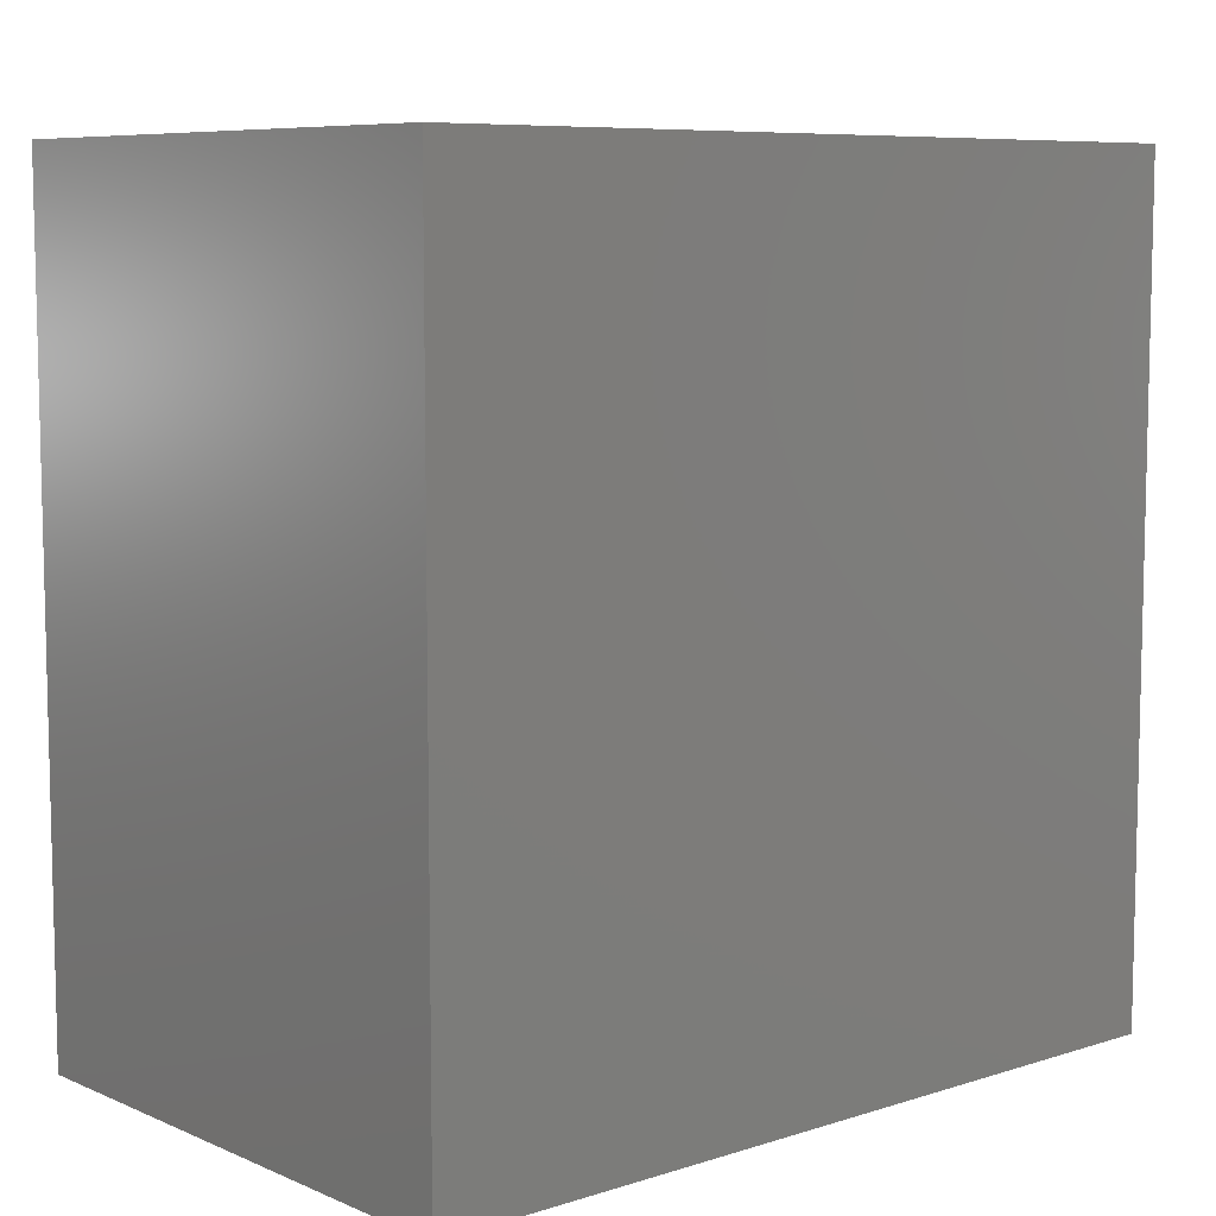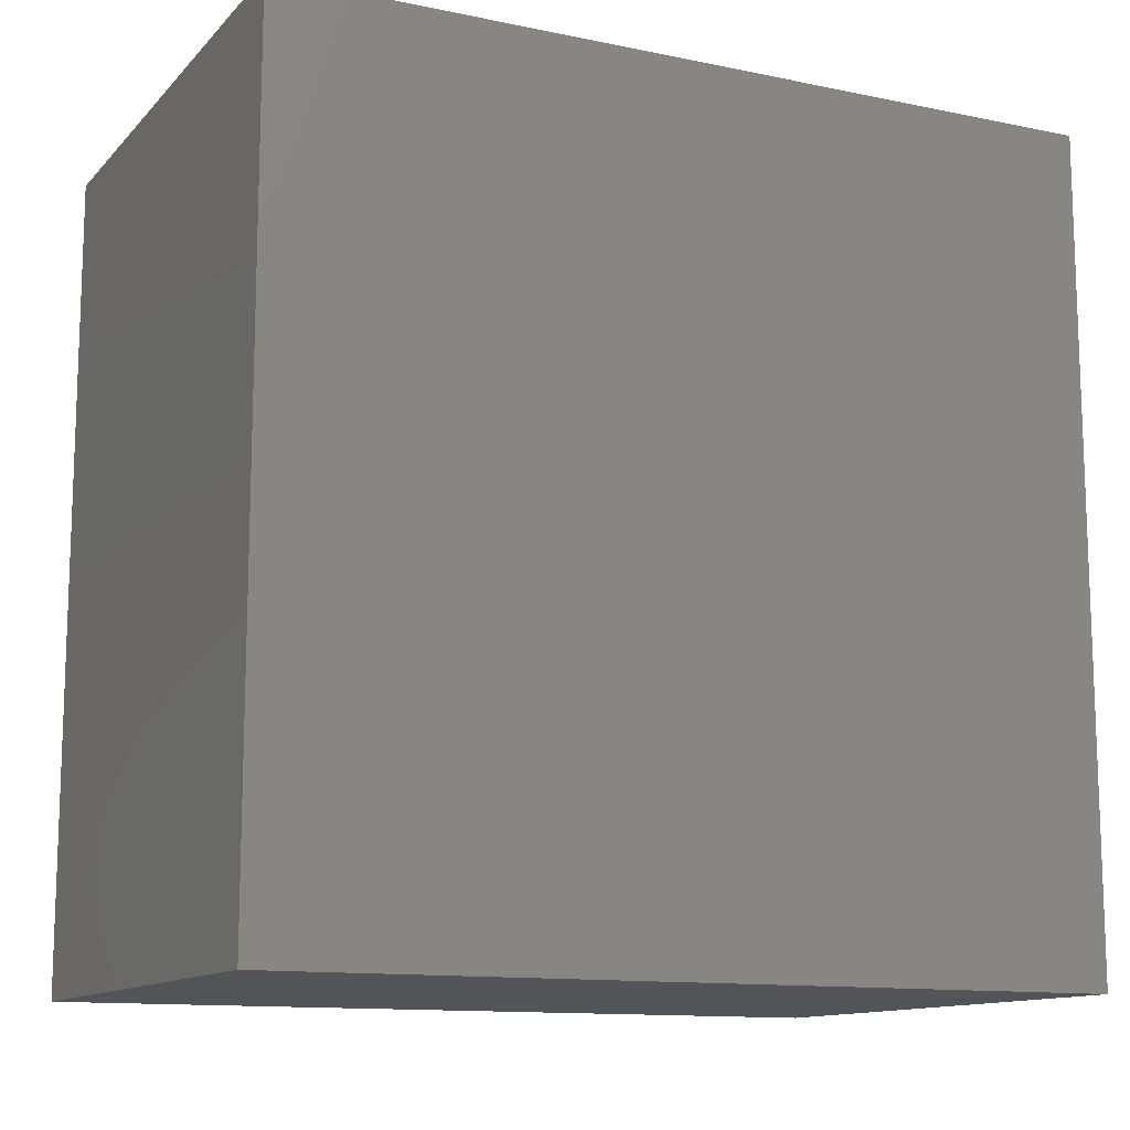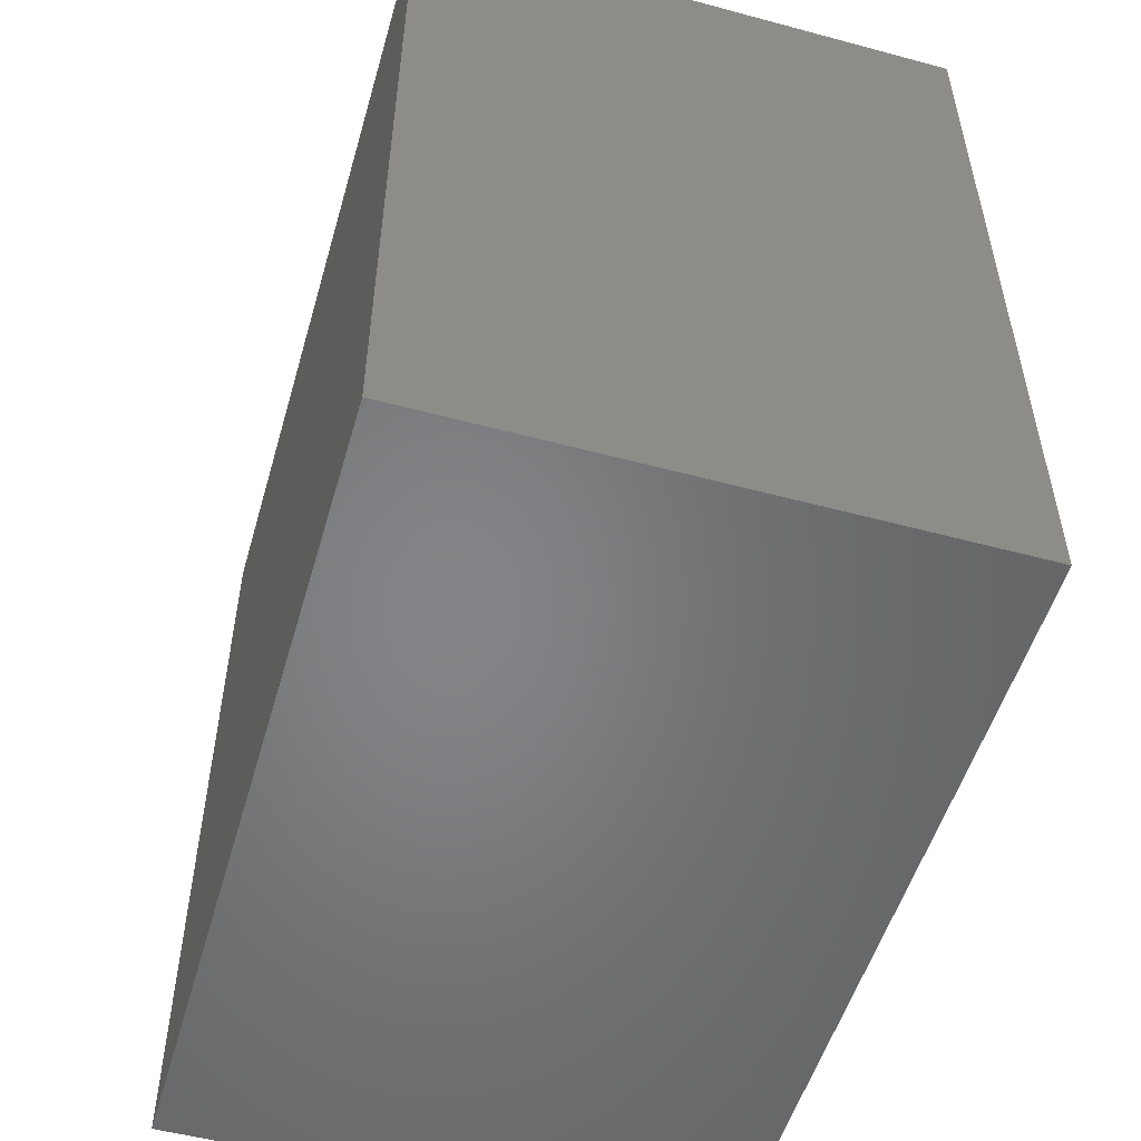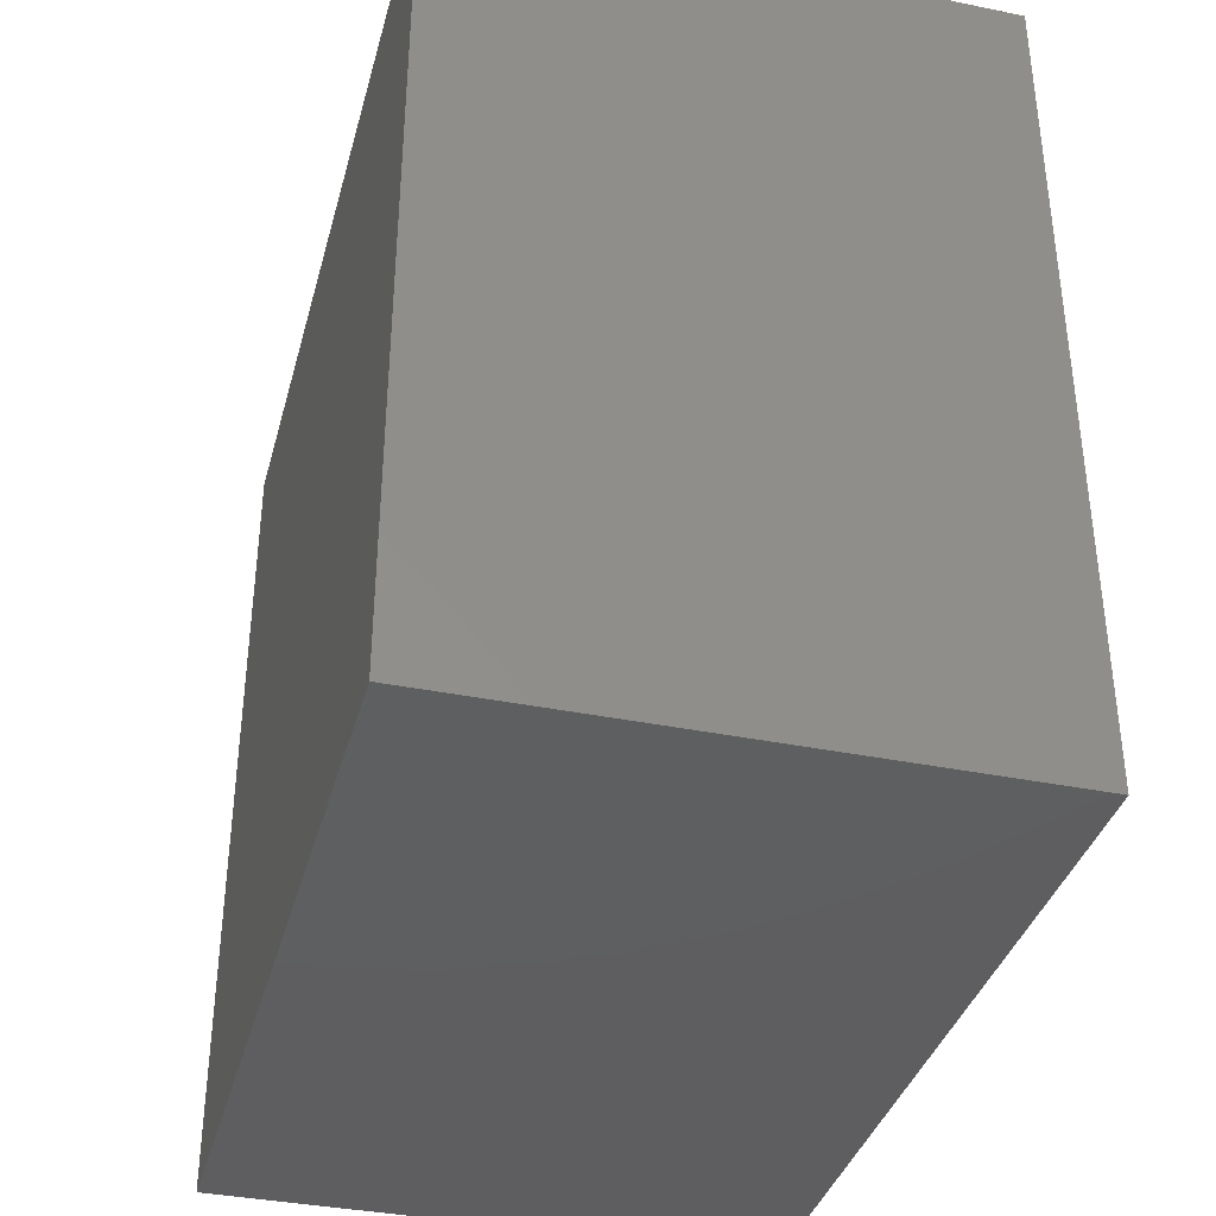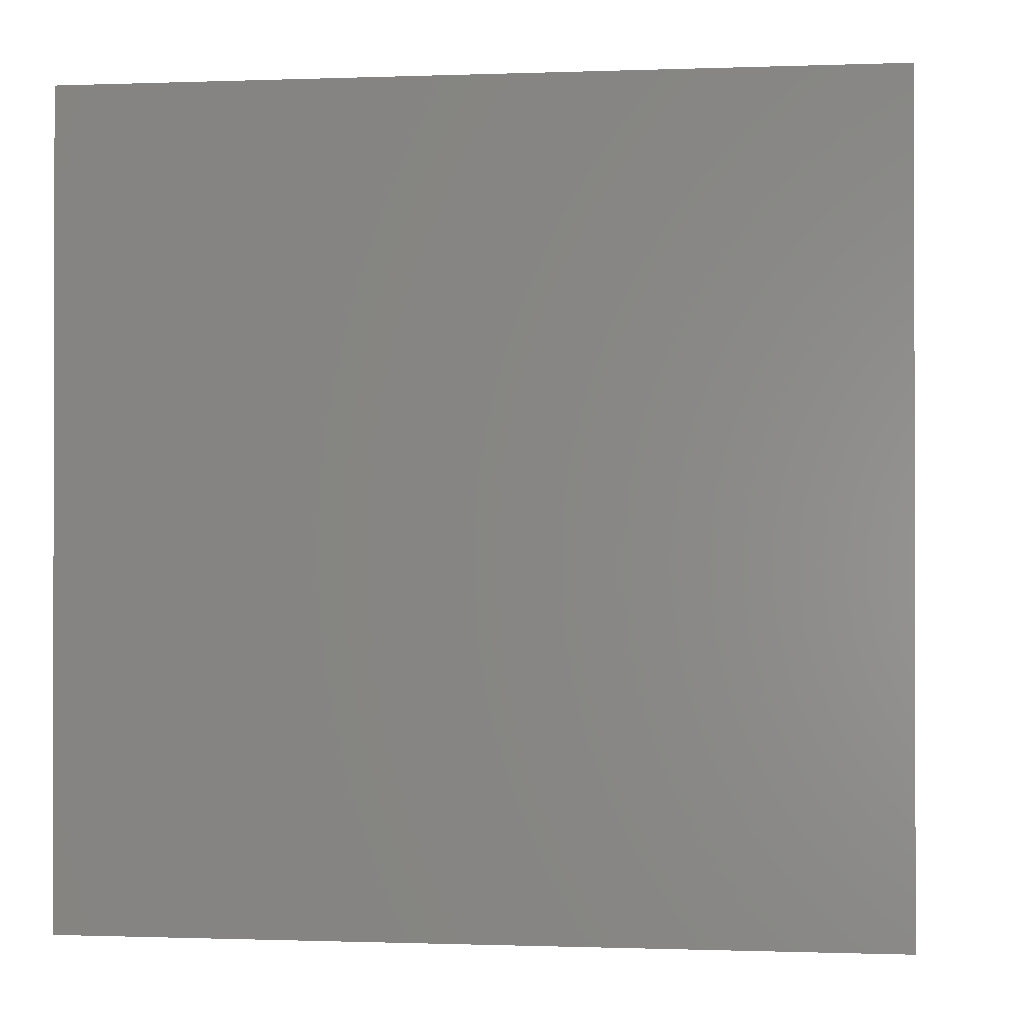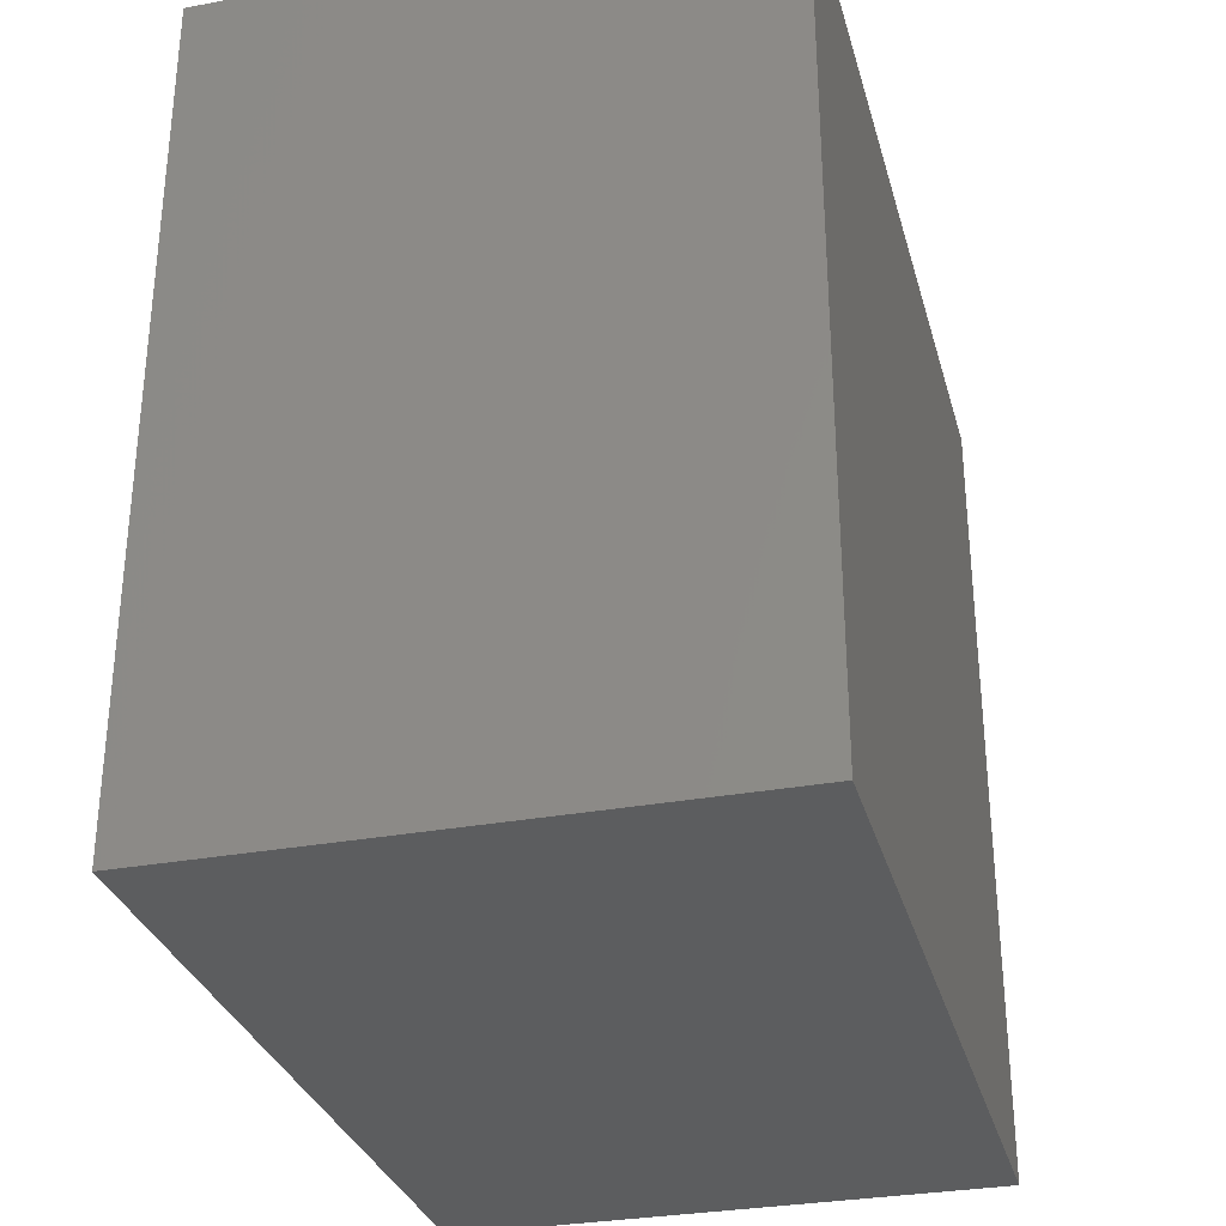
<metadata>
{"format":"stl","ext":"stl","renderer":"f3d","projection":"perspective","resolution":1024,"background":"white","views":[{"elev":7.9,"azim":-131.0,"up":"+Y"},{"elev":-12.4,"azim":64.2,"up":"+Y"},{"elev":-52.6,"azim":-16.1,"up":"+Y"},{"elev":-36.8,"azim":165.2,"up":"+Z"},{"elev":-0.7,"azim":-82.4,"up":"+Z"},{"elev":-31.0,"azim":-165.2,"up":"+Z"}]}
</metadata>
<code>
# stl→obj: 8 verts, 12 faces
v 0.2 0.3 0.3
v 0.2 -0.3 0.3
v 0.2 0.3 -0.3
v 0.2 -0.3 -0.3
v -0.2 0.3 -0.3
v -0.2 -0.3 -0.3
v -0.2 0.3 0.3
v -0.2 -0.3 0.3
f 1 2 3
f 2 4 3
f 5 6 7
f 6 8 7
f 5 7 3
f 7 1 3
f 8 6 2
f 6 4 2
f 7 8 1
f 8 2 1
f 3 4 5
f 4 6 5

</code>
